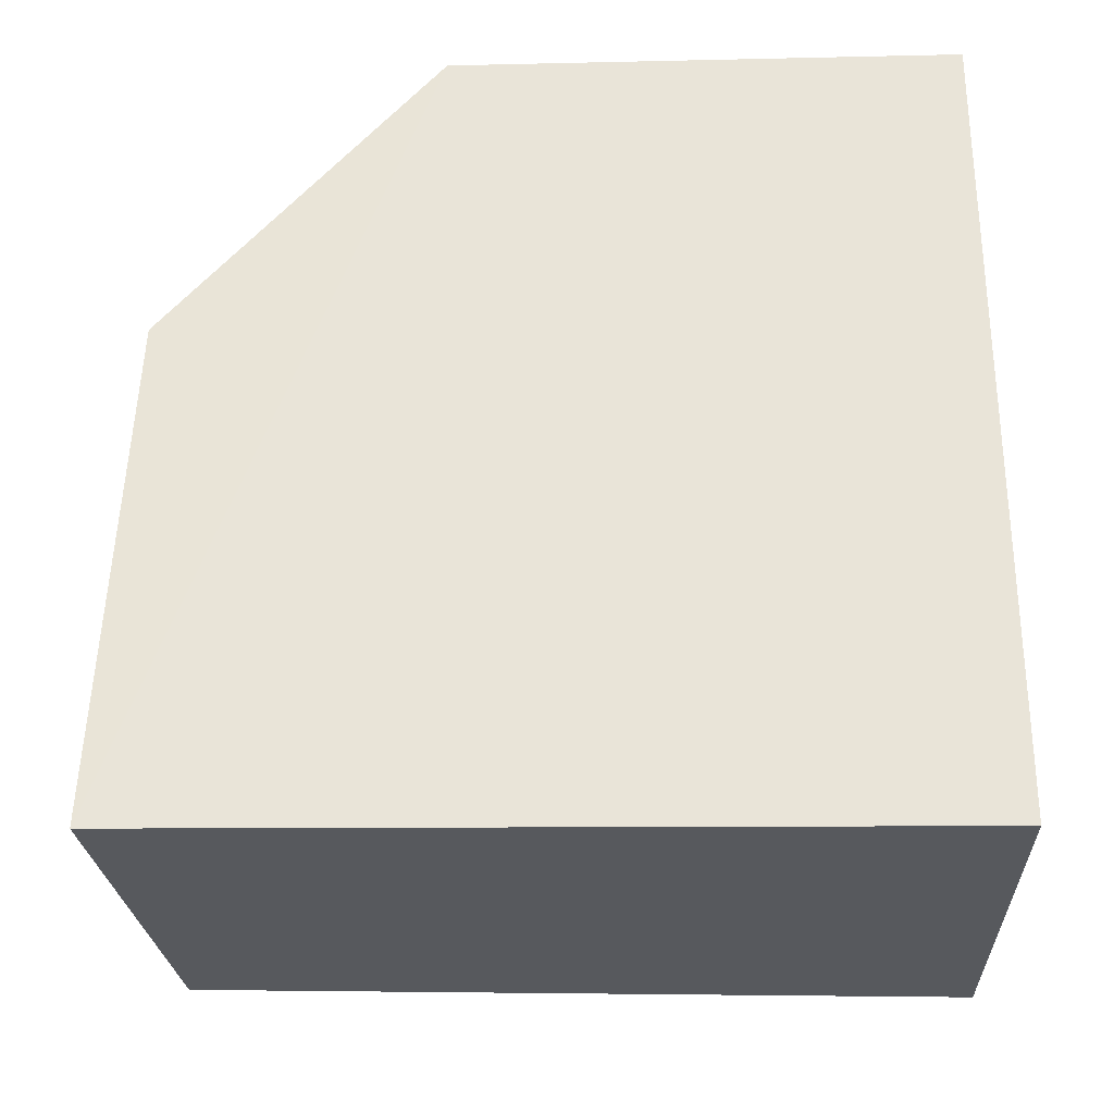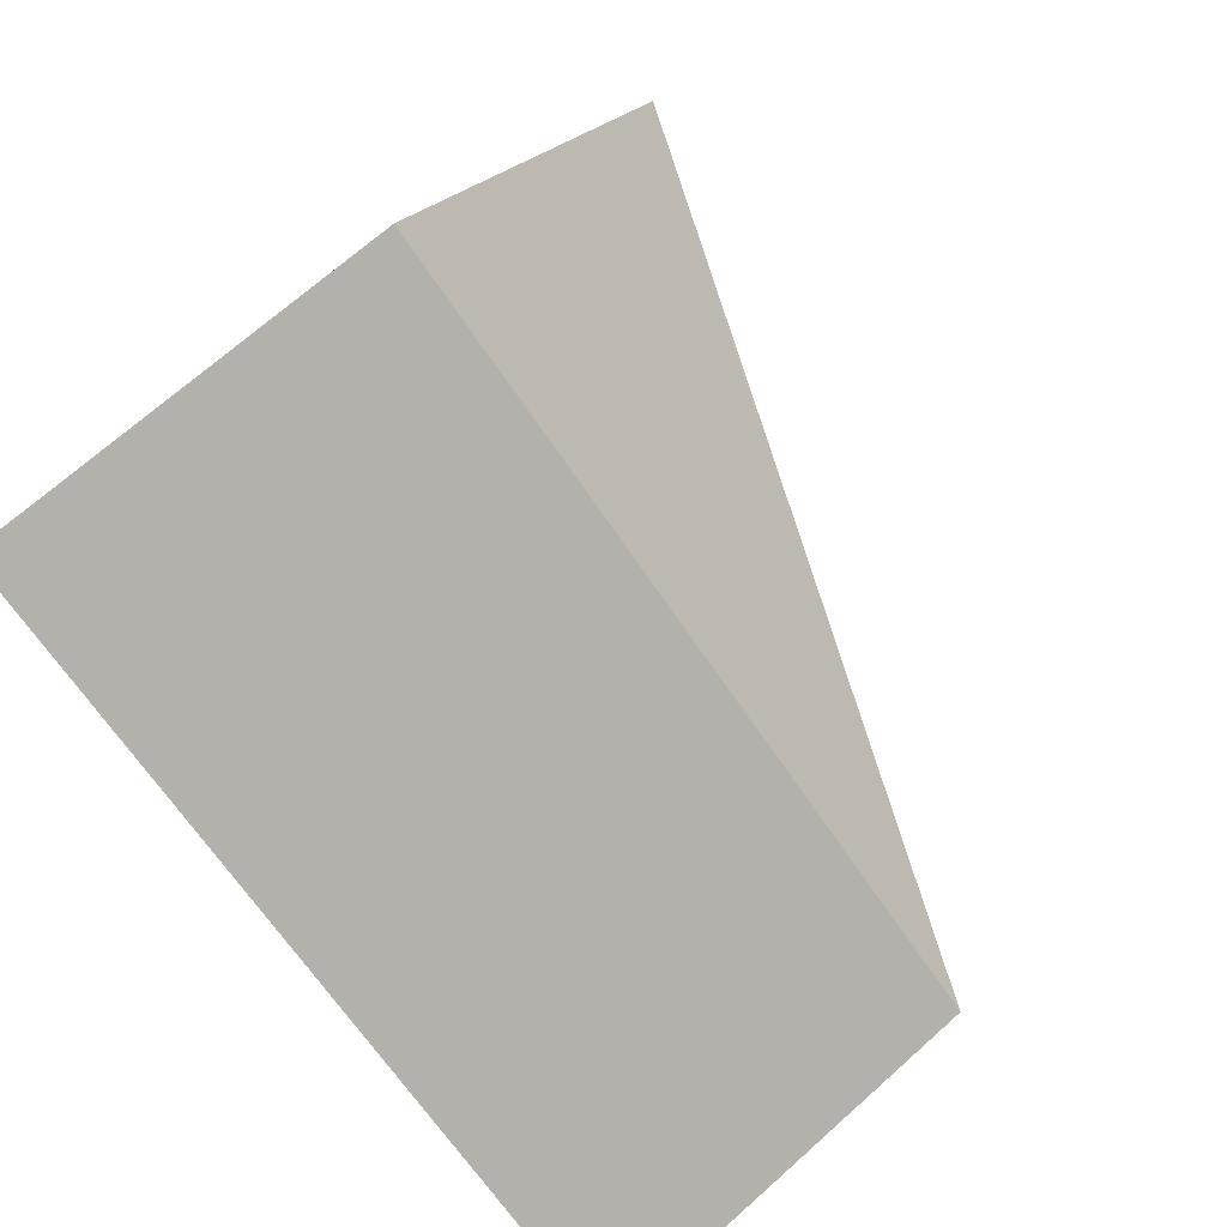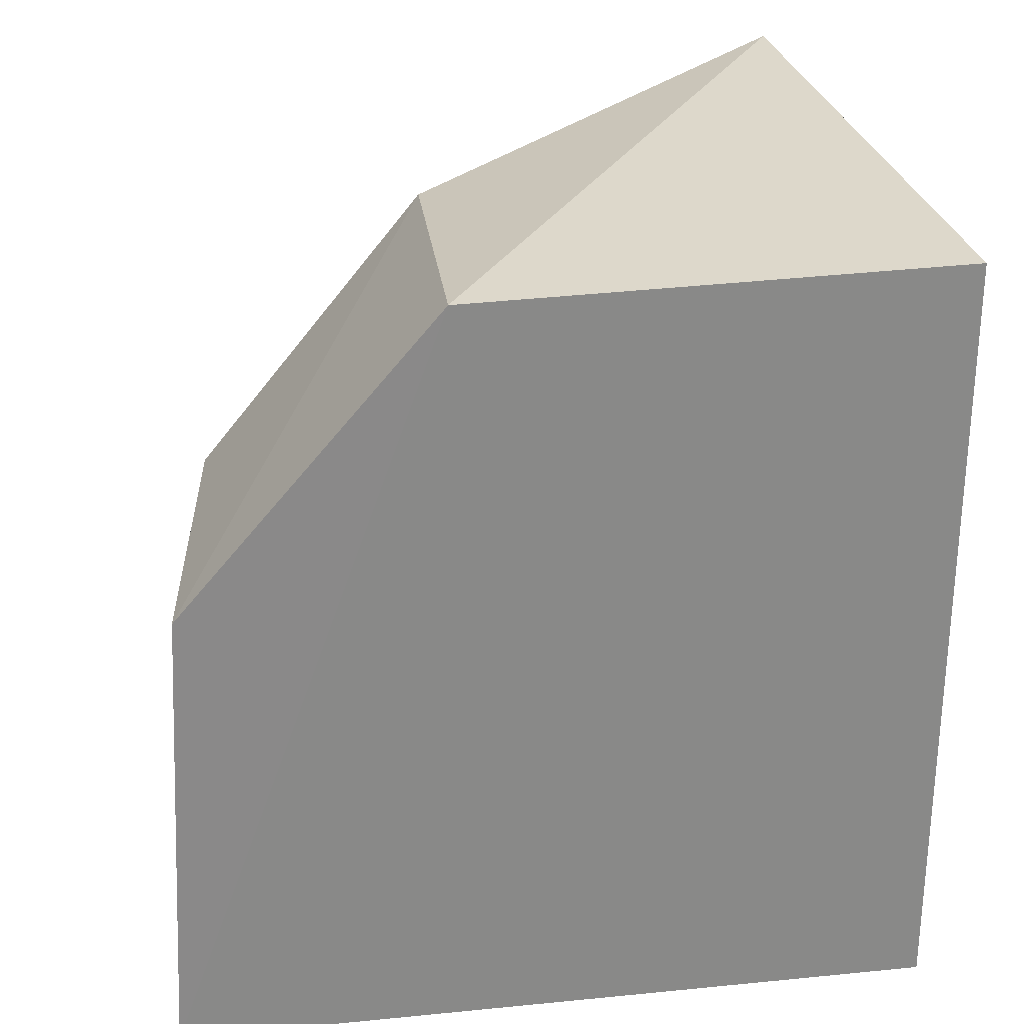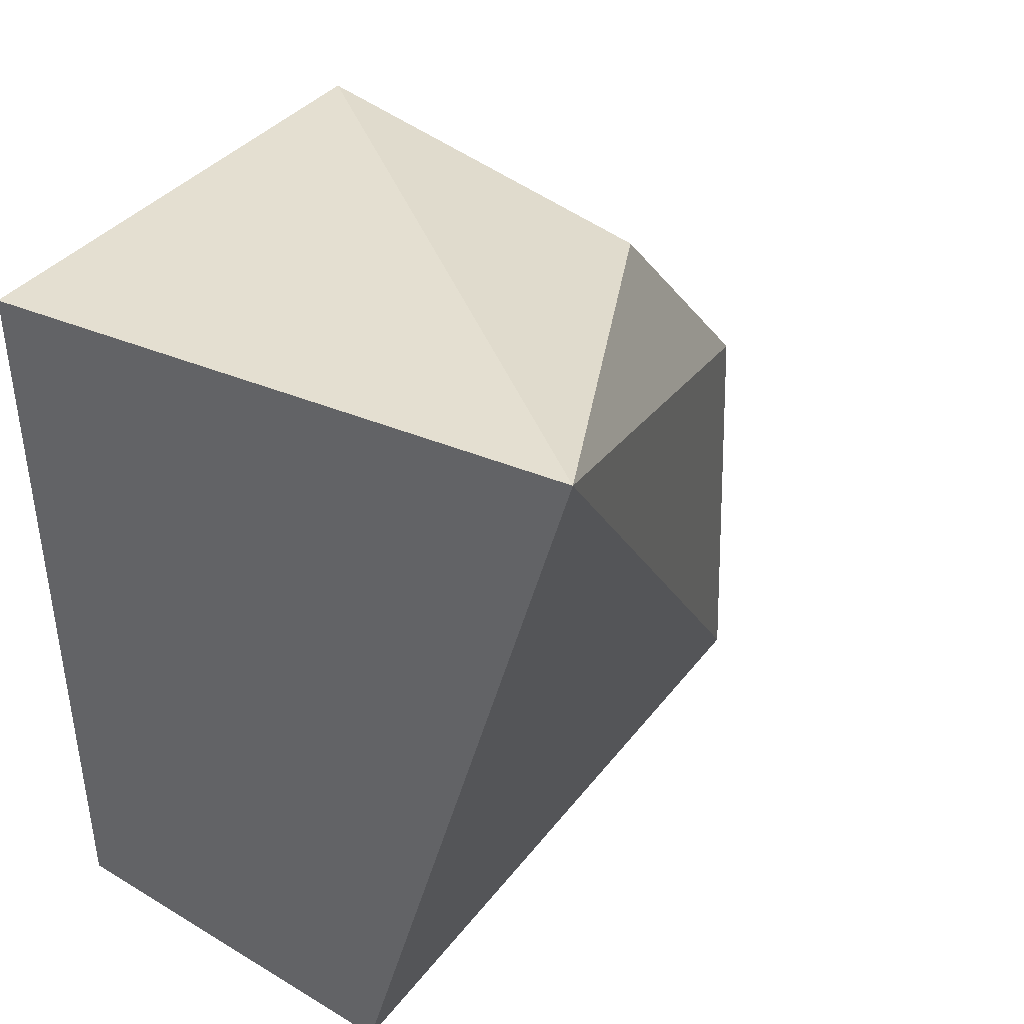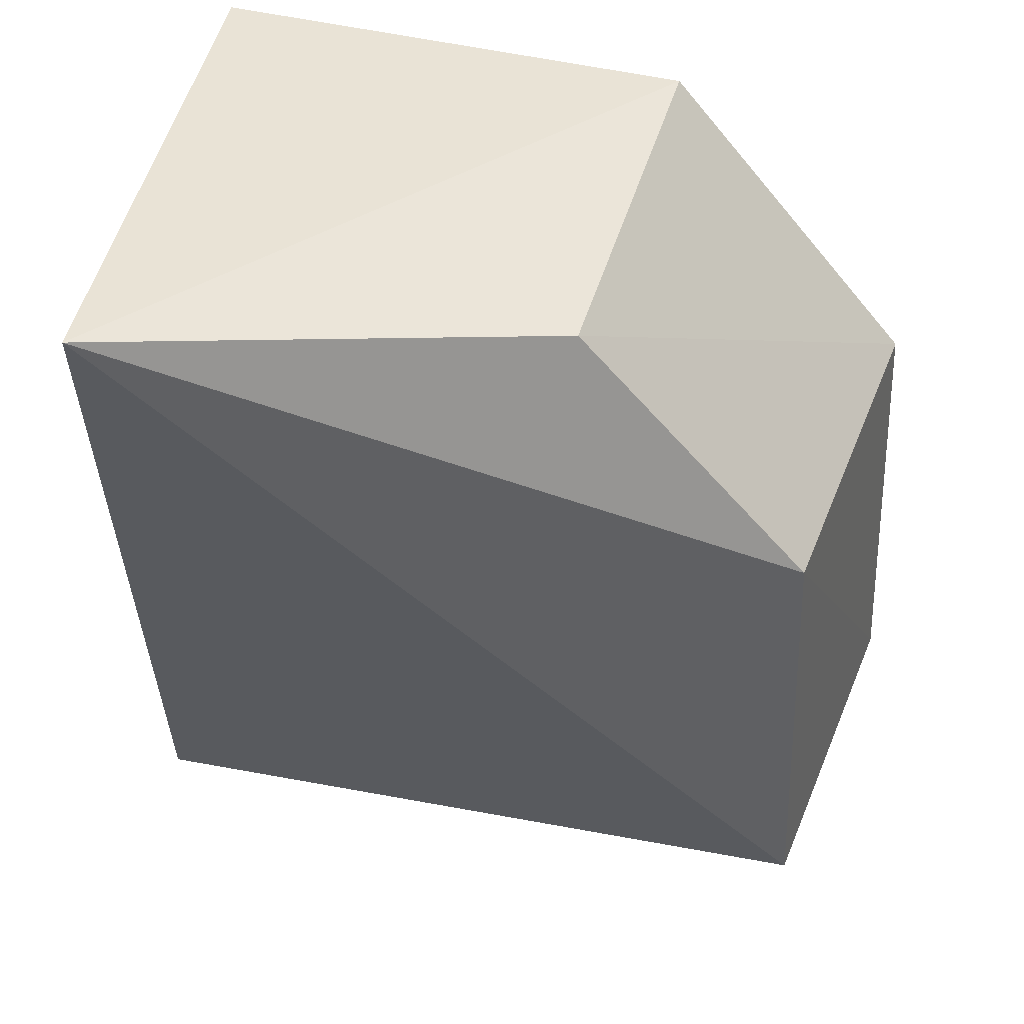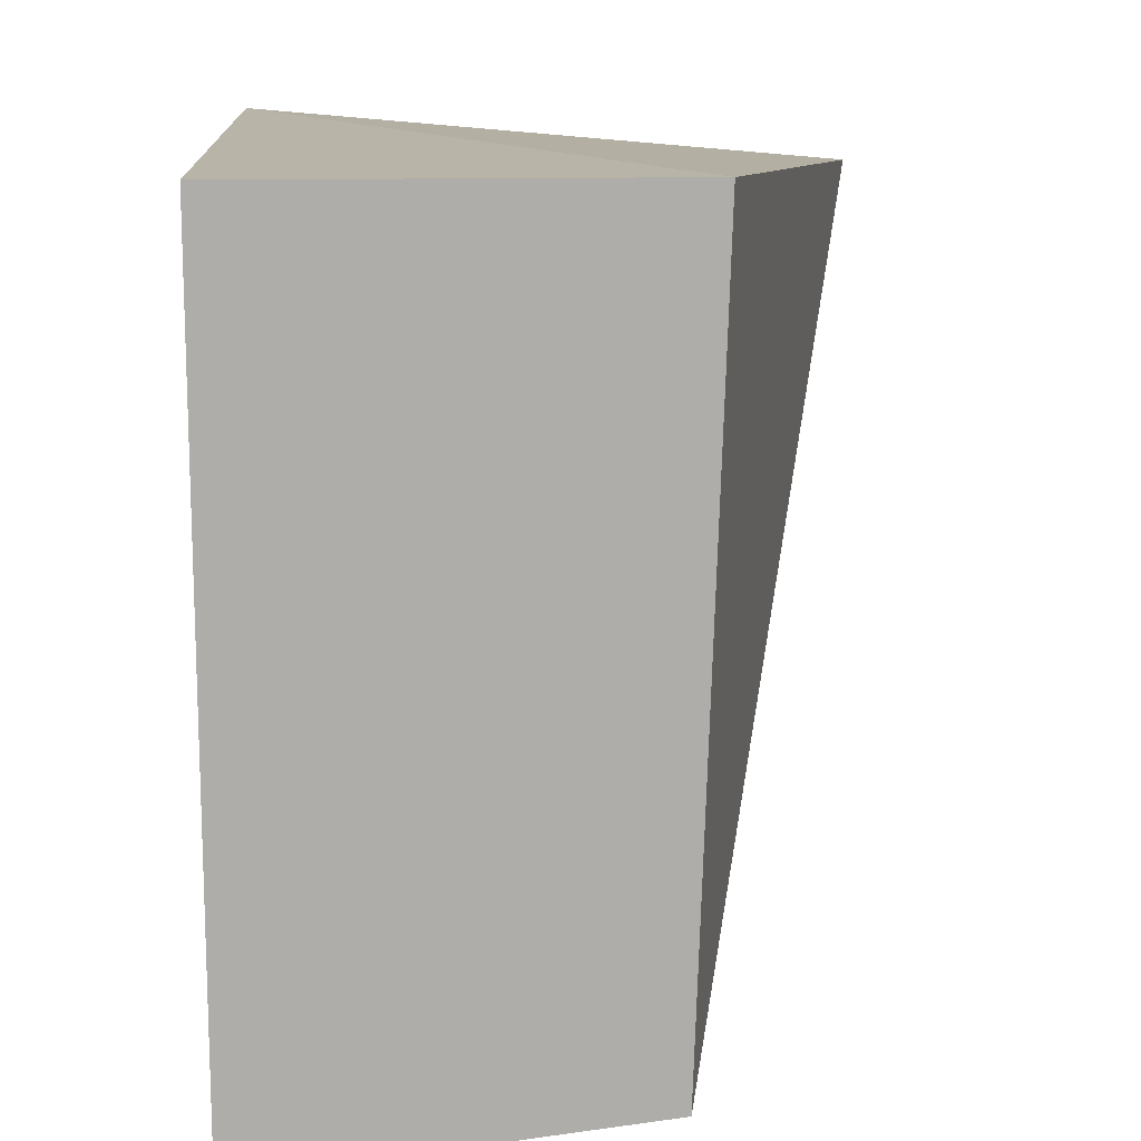
<metadata>
{"format":"obj","ext":"obj","renderer":"f3d","projection":"perspective","resolution":1024,"background":"white","views":[{"elev":-29.6,"azim":90.3,"up":"+Z"},{"elev":-79.1,"azim":-142.7,"up":"+Z"},{"elev":27.4,"azim":81.3,"up":"+Z"},{"elev":41.3,"azim":-143.9,"up":"+Z"},{"elev":44.8,"azim":-75.7,"up":"+Z"},{"elev":13.1,"azim":176.9,"up":"+Y"}]}
</metadata>
<code>
v 0.01216 -0.1269 0.2176
v 0.01243 -0.1306 0.1439
v 0.01268 -0.01268 0.1439
v -0.07923 -0.02134 0.2715
v -0.04421 -0.1236 0.1439
v 0.01268 -0.01268 0.2652
v -0.04311 -0.1205 0.2159
v -0.04793 -0.01268 0.1439
v 0.01253 -0.08729 0.2635
v -0.04575 -0.08459 0.2583
f 5 3 2
f 7 5 2
f 7 2 1
f 7 4 5
f 8 5 4
f 8 3 5
f 8 6 3
f 8 4 6
f 9 6 4
f 9 1 2
f 9 2 3
f 9 3 6
f 10 7 1
f 10 1 9
f 10 9 4
f 10 4 7

</code>
